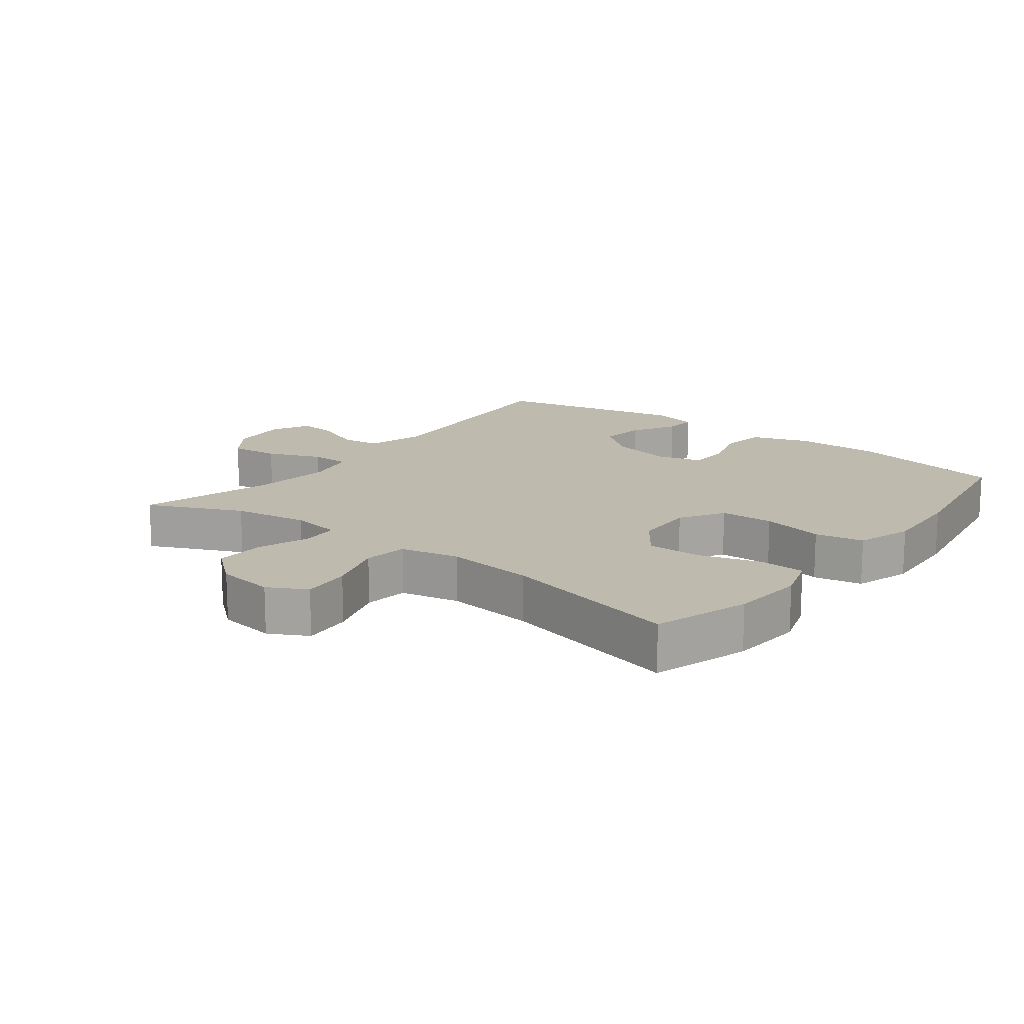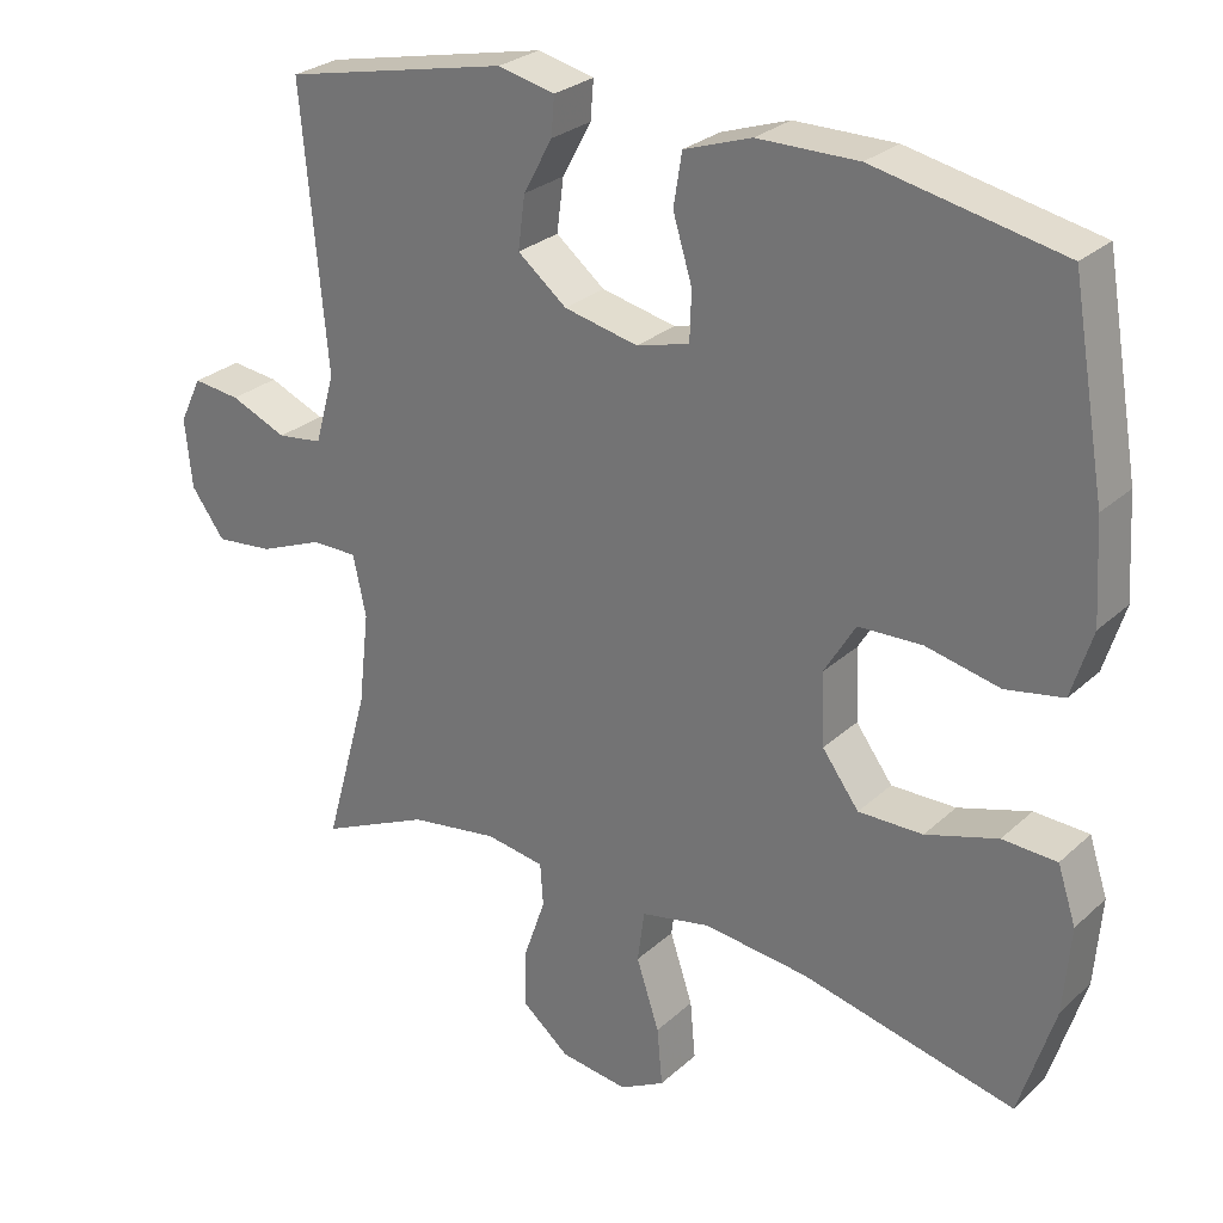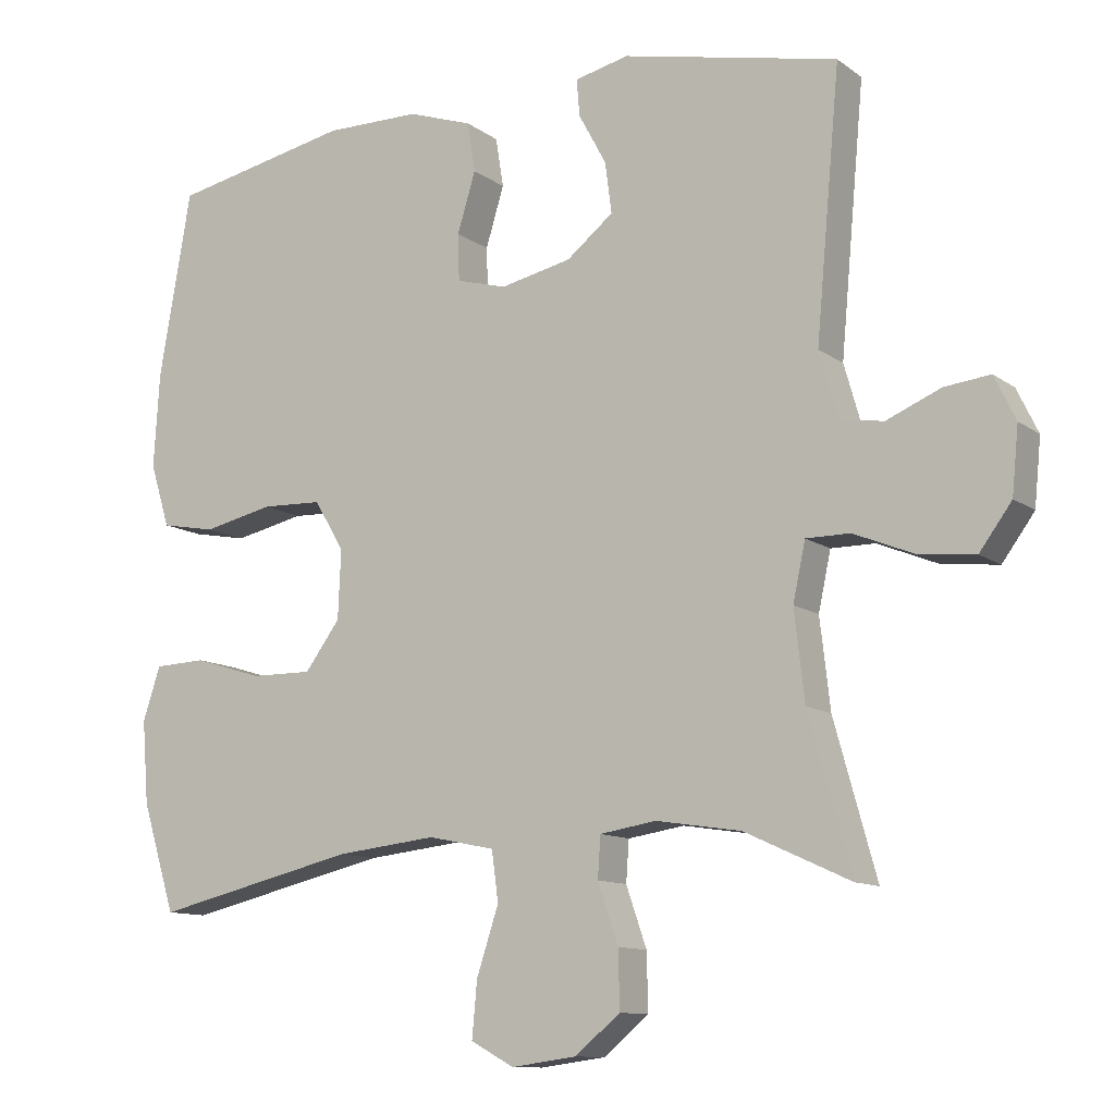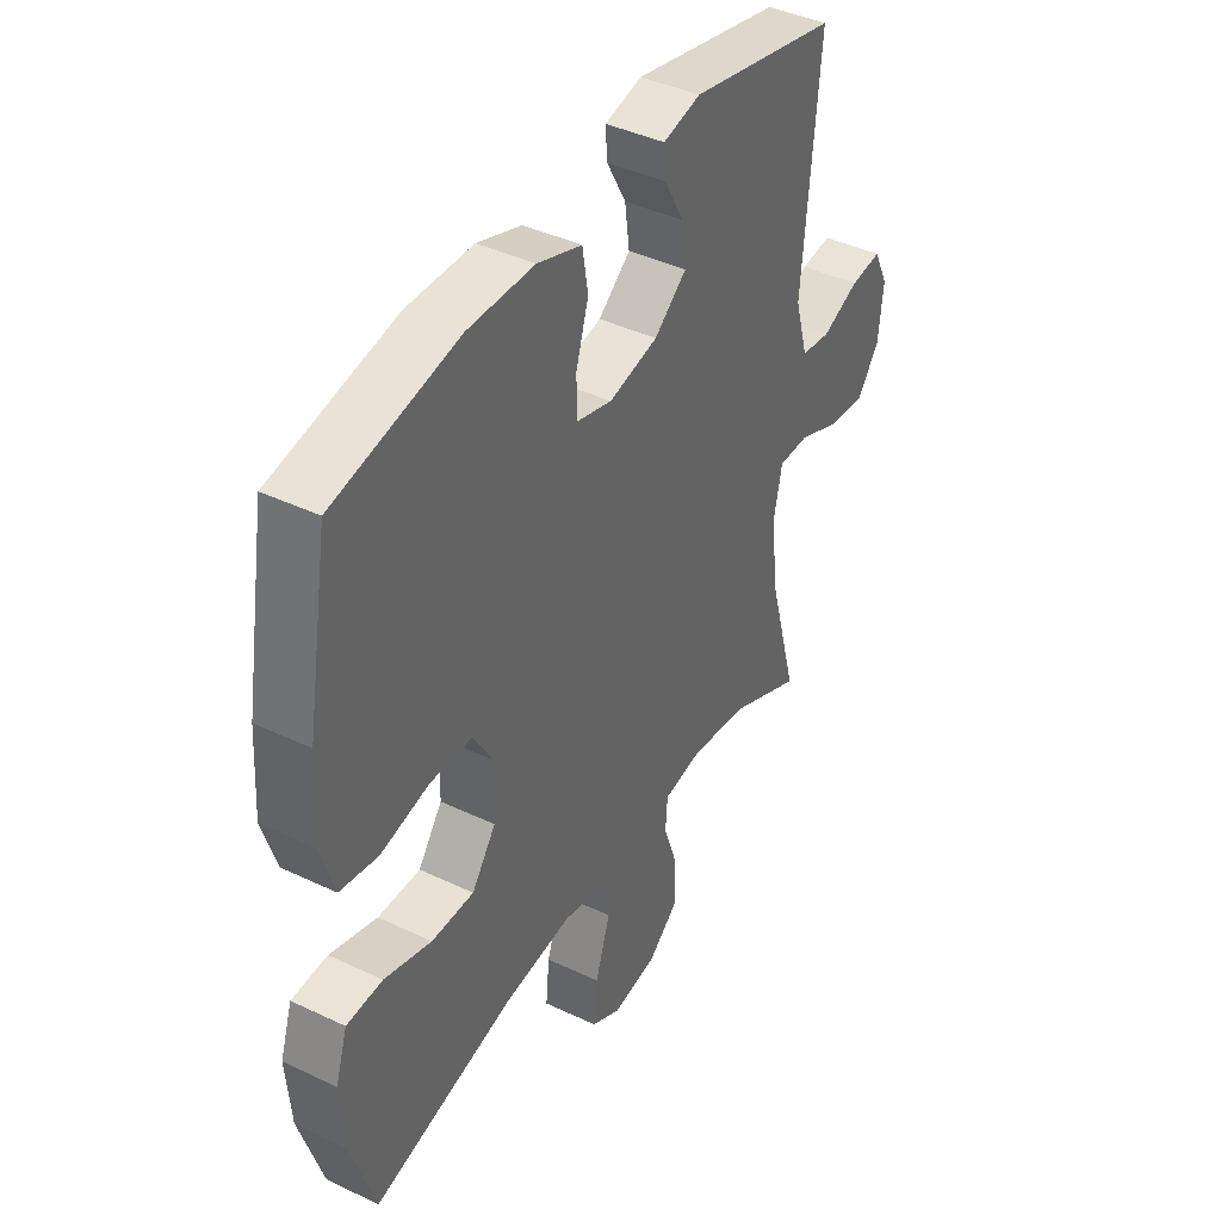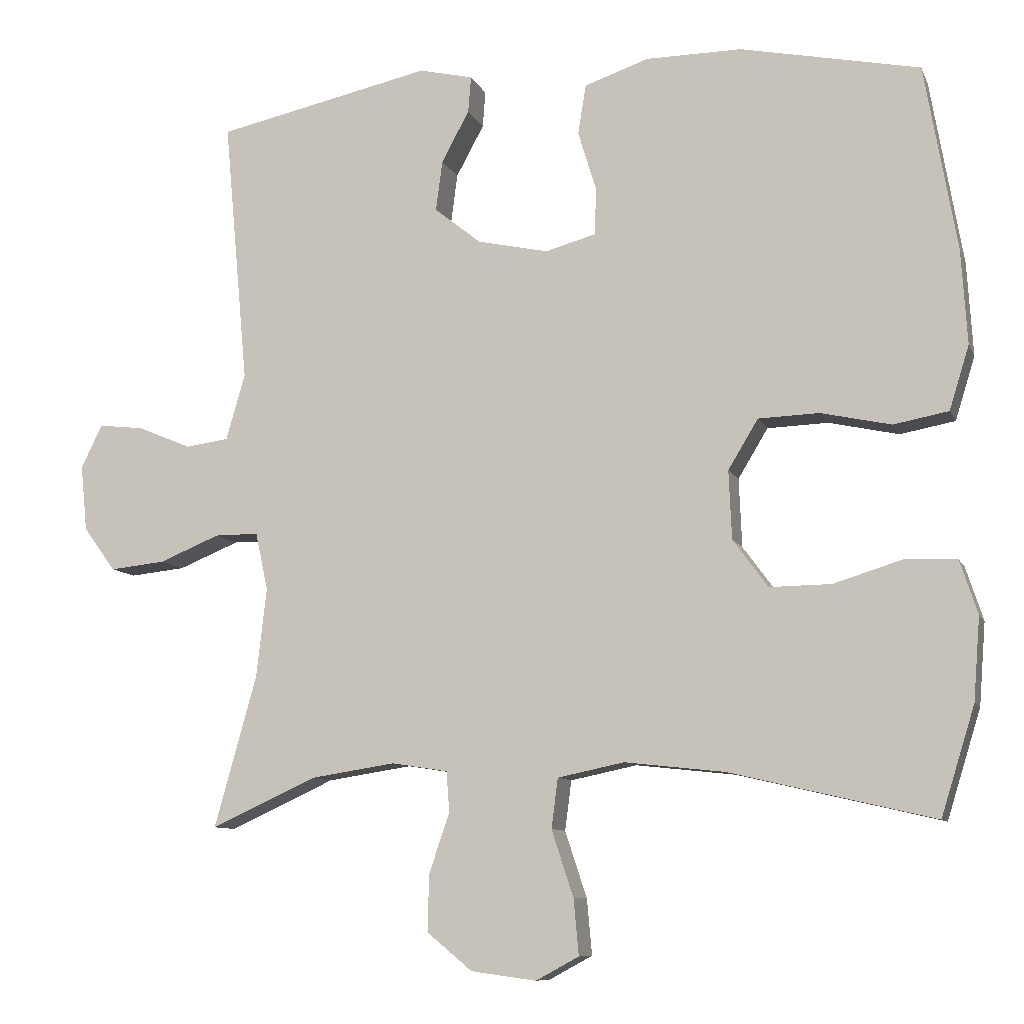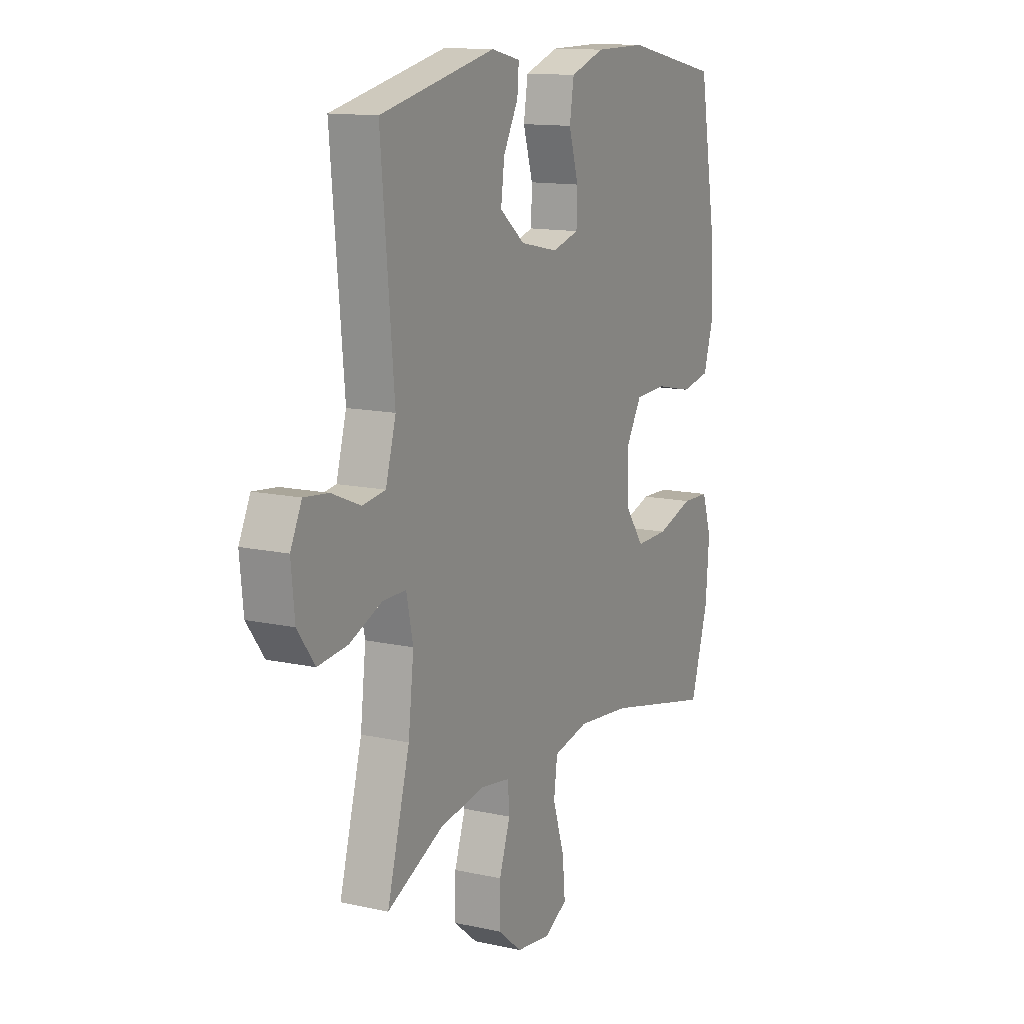
<metadata>
{"format":"obj","ext":"obj","renderer":"f3d","projection":"perspective","resolution":1024,"background":"white","views":[{"elev":15.5,"azim":-142.3,"up":"+Y"},{"elev":27.4,"azim":-143.6,"up":"+Z"},{"elev":-11.2,"azim":31.0,"up":"+Z"},{"elev":41.3,"azim":-60.0,"up":"+Z"},{"elev":-9.1,"azim":-163.7,"up":"+Z"},{"elev":13.2,"azim":116.7,"up":"+Z"}]}
</metadata>
<code>
v 0.5 0.07 0.5
v 0.467 0.07 0.138
v 0.493 0.07 0.047
v 0.552 0.07 0.039
v 0.626 0.07 0.07
v 0.688 0.07 0.077
v 0.717 0.07 0.017
v 0.708 0.07 -0.073
v 0.664 0.07 -0.133
v 0.588 0.07 -0.125
v 0.505 0.07 -0.091
v 0.445 0.07 -0.091
v 0.428 0.07 -0.17
v 0.442 0.07 -0.292
v 0.5 0.07 -0.5
v 0.356 0.07 -0.434
v 0.24 0.07 -0.416
v 0.163 0.07 -0.428
v 0.159 0.07 -0.484
v 0.187 0.07 -0.565
v 0.189 0.07 -0.643
v 0.127 0.07 -0.694
v 0.038 0.07 -0.706
v -0.021 0.07 -0.674
v -0.014 0.07 -0.598
v 0.016 0.07 -0.507
v 0.007 0.07 -0.439
v -0.084 0.07 -0.42
v -0.221 0.07 -0.435
v -0.5 0.07 -0.5
v -0.546 0.07 -0.352
v -0.555 0.07 -0.239
v -0.531 0.07 -0.166
v -0.46 0.07 -0.163
v -0.366 0.07 -0.192
v -0.282 0.07 -0.193
v -0.234 0.07 -0.128
v -0.23 0.07 -0.034
v -0.271 0.07 0.034
v -0.354 0.07 0.037
v -0.45 0.07 0.016
v -0.525 0.07 0.03
v -0.552 0.07 0.117
v -0.544 0.07 0.246
v -0.5 0.07 0.5
v -0.255 0.07 0.55
v -0.124 0.07 0.549
v -0.036 0.07 0.519
v -0.025 0.07 0.451
v -0.05 0.07 0.369
v -0.048 0.07 0.305
v 0.021 0.07 0.286
v 0.118 0.07 0.307
v 0.182 0.07 0.358
v 0.173 0.07 0.427
v 0.135 0.07 0.497
v 0.131 0.07 0.547
v 0.205 0.07 0.564
v 0.5 0 0.5
v 0.467 0 0.138
v 0.493 0 0.047
v 0.552 0 0.039
v 0.626 0 0.07
v 0.688 0 0.077
v 0.717 0 0.017
v 0.708 0 -0.073
v 0.664 0 -0.133
v 0.588 0 -0.125
v 0.505 0 -0.091
v 0.445 0 -0.091
v 0.428 0 -0.17
v 0.442 0 -0.292
v 0.5 0 -0.5
v 0.356 0 -0.434
v 0.24 0 -0.416
v 0.163 0 -0.428
v 0.159 0 -0.484
v 0.187 0 -0.565
v 0.189 0 -0.643
v 0.127 0 -0.694
v 0.038 0 -0.706
v -0.021 0 -0.674
v -0.014 0 -0.598
v 0.016 0 -0.507
v 0.007 0 -0.439
v -0.084 0 -0.42
v -0.221 0 -0.435
v -0.5 0 -0.5
v -0.546 0 -0.352
v -0.555 0 -0.239
v -0.531 0 -0.166
v -0.46 0 -0.163
v -0.366 0 -0.192
v -0.282 0 -0.193
v -0.234 0 -0.128
v -0.23 0 -0.034
v -0.271 0 0.034
v -0.354 0 0.037
v -0.45 0 0.016
v -0.525 0 0.03
v -0.552 0 0.117
v -0.544 0 0.246
v -0.5 0 0.5
v -0.255 0 0.55
v -0.124 0 0.549
v -0.036 0 0.519
v -0.025 0 0.451
v -0.05 0 0.369
v -0.048 0 0.305
v 0.021 0 0.286
v 0.118 0 0.307
v 0.182 0 0.358
v 0.173 0 0.427
v 0.135 0 0.497
v 0.131 0 0.547
v 0.205 0 0.564
f 58 1 2
f 57 58 2
f 56 57 2
f 55 56 2
f 54 55 2 3
f 53 54 3
f 52 53 3
f 51 52 3
f 48 49 50
f 47 48 50
f 46 47 50
f 45 46 50
f 44 45 50
f 43 44 50
f 42 43 50
f 41 42 50
f 40 41 50
f 39 40 50 51
f 38 39 51 3
f 33 34 35
f 32 33 35
f 31 32 35
f 30 31 35
f 29 30 35
f 28 29 35 36
f 27 28 36 37
f 24 25 26
f 23 24 26
f 22 23 26
f 21 22 26
f 20 21 26
f 19 20 26
f 18 19 26 27
f 37 38 3
f 27 37 3
f 18 27 3
f 17 18 3
f 9 10 11
f 8 9 11
f 7 8 11
f 6 7 11
f 5 6 11
f 4 5 11
f 4 11 12
f 3 4 12
f 17 3 12
f 16 17 12 13
f 14 15 16
f 13 14 16
f 60 59 116
f 60 116 115
f 60 115 114
f 60 114 113
f 61 60 113 112
f 61 112 111
f 61 111 110
f 61 110 109
f 108 107 106
f 108 106 105
f 108 105 104
f 108 104 103
f 108 103 102
f 108 102 101
f 108 101 100
f 108 100 99
f 108 99 98
f 109 108 98 97
f 61 109 97 96
f 93 92 91
f 93 91 90
f 93 90 89
f 93 89 88
f 93 88 87
f 94 93 87 86
f 95 94 86 85
f 84 83 82
f 84 82 81
f 84 81 80
f 84 80 79
f 84 79 78
f 84 78 77
f 85 84 77 76
f 61 96 95
f 61 95 85
f 61 85 76
f 61 76 75
f 69 68 67
f 69 67 66
f 69 66 65
f 69 65 64
f 69 64 63
f 69 63 62
f 70 69 62
f 70 62 61
f 70 61 75
f 71 70 75 74
f 74 73 72
f 74 72 71
f 1 59 60 2
f 2 60 61 3
f 3 61 62 4
f 4 62 63 5
f 5 63 64 6
f 6 64 65 7
f 7 65 66 8
f 8 66 67 9
f 9 67 68 10
f 10 68 69 11
f 11 69 70 12
f 12 70 71 13
f 13 71 72 14
f 14 72 73 15
f 15 73 74 16
f 16 74 75 17
f 17 75 76 18
f 18 76 77 19
f 19 77 78 20
f 20 78 79 21
f 21 79 80 22
f 22 80 81 23
f 23 81 82 24
f 24 82 83 25
f 25 83 84 26
f 26 84 85 27
f 27 85 86 28
f 28 86 87 29
f 29 87 88 30
f 30 88 89 31
f 31 89 90 32
f 32 90 91 33
f 33 91 92 34
f 34 92 93 35
f 35 93 94 36
f 36 94 95 37
f 37 95 96 38
f 38 96 97 39
f 39 97 98 40
f 40 98 99 41
f 41 99 100 42
f 42 100 101 43
f 43 101 102 44
f 44 102 103 45
f 45 103 104 46
f 46 104 105 47
f 47 105 106 48
f 48 106 107 49
f 49 107 108 50
f 50 108 109 51
f 51 109 110 52
f 52 110 111 53
f 53 111 112 54
f 54 112 113 55
f 55 113 114 56
f 56 114 115 57
f 57 115 116 58
f 58 116 59 1

</code>
